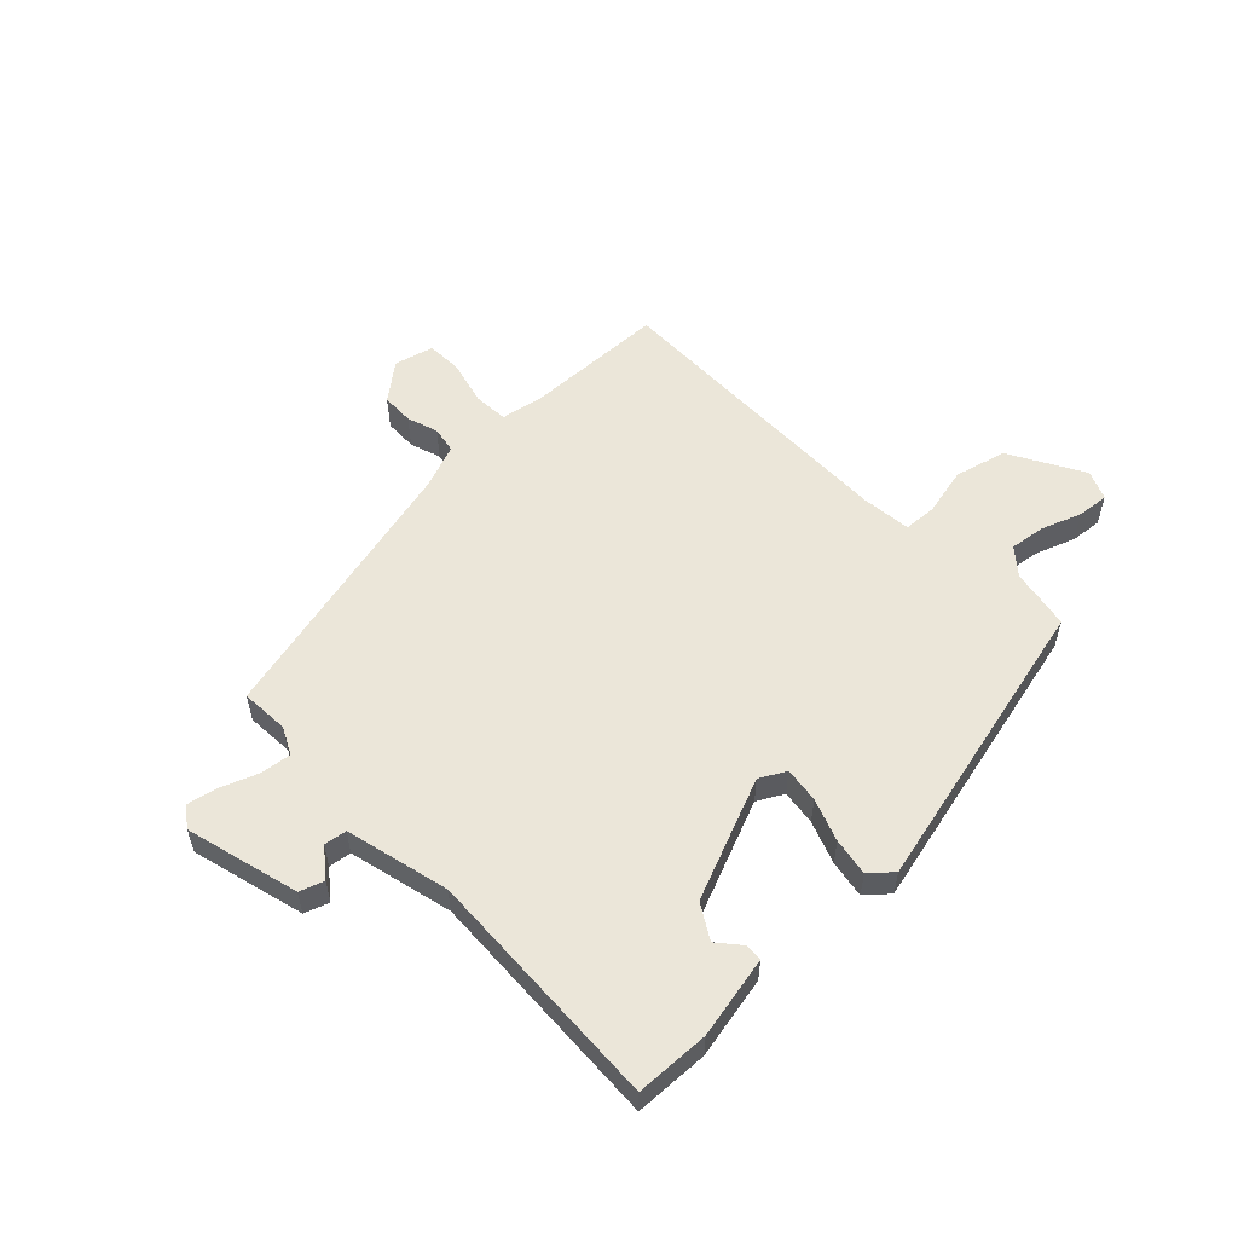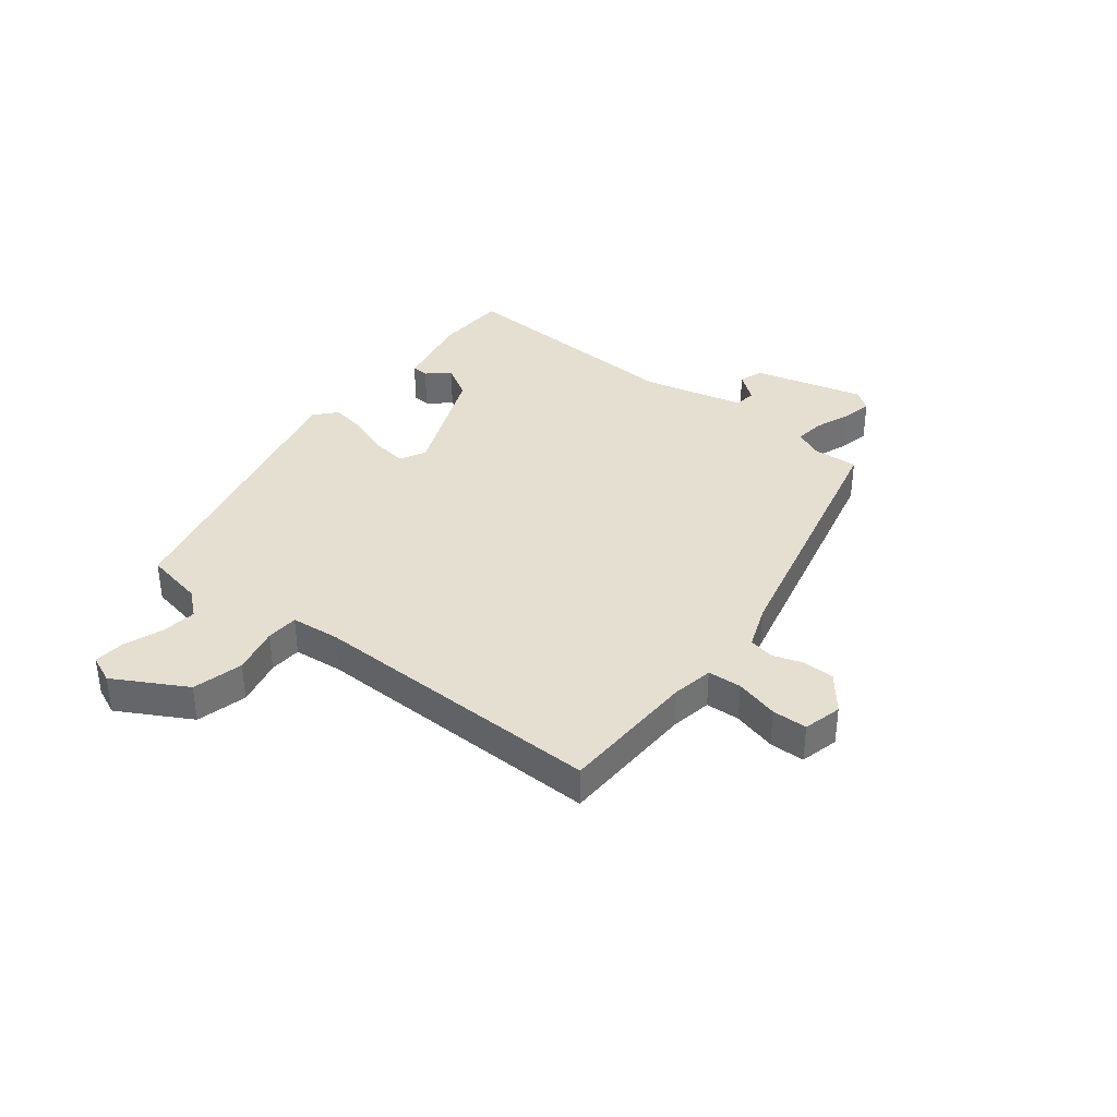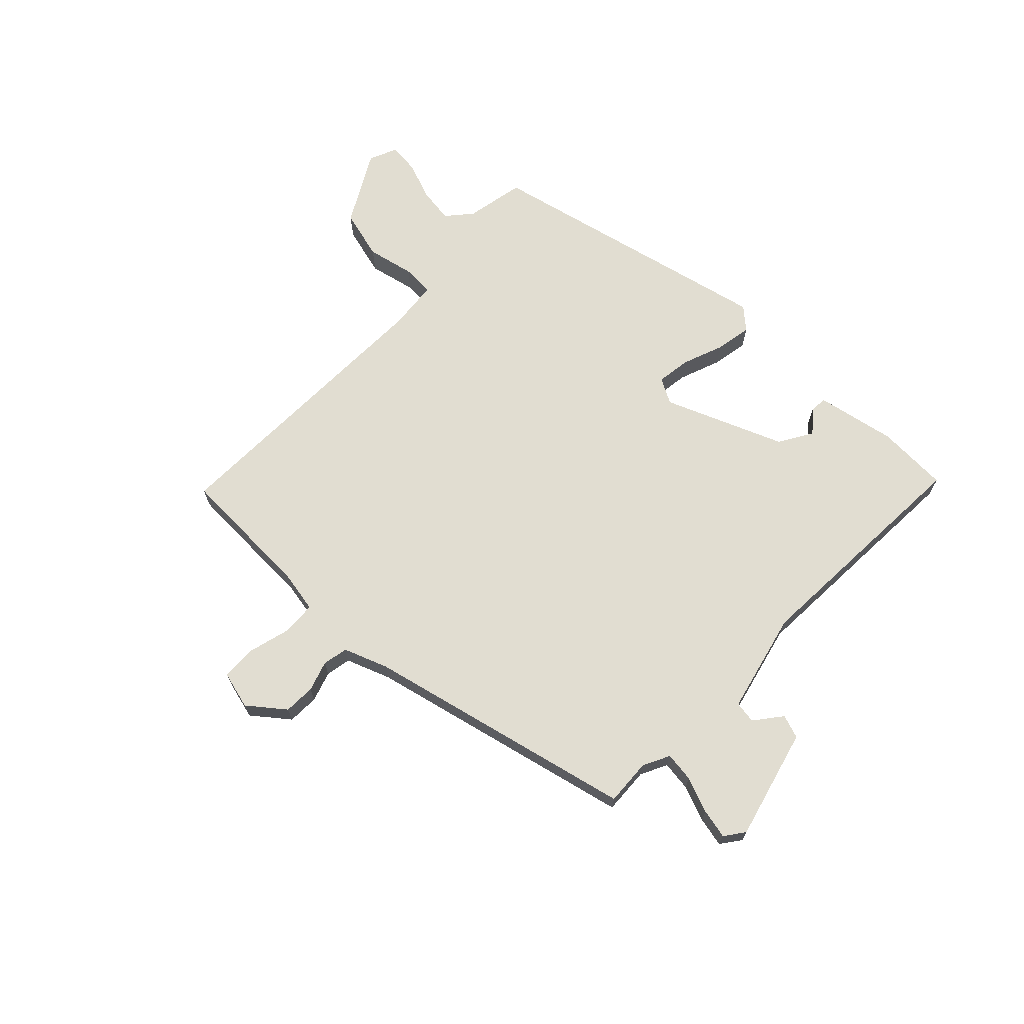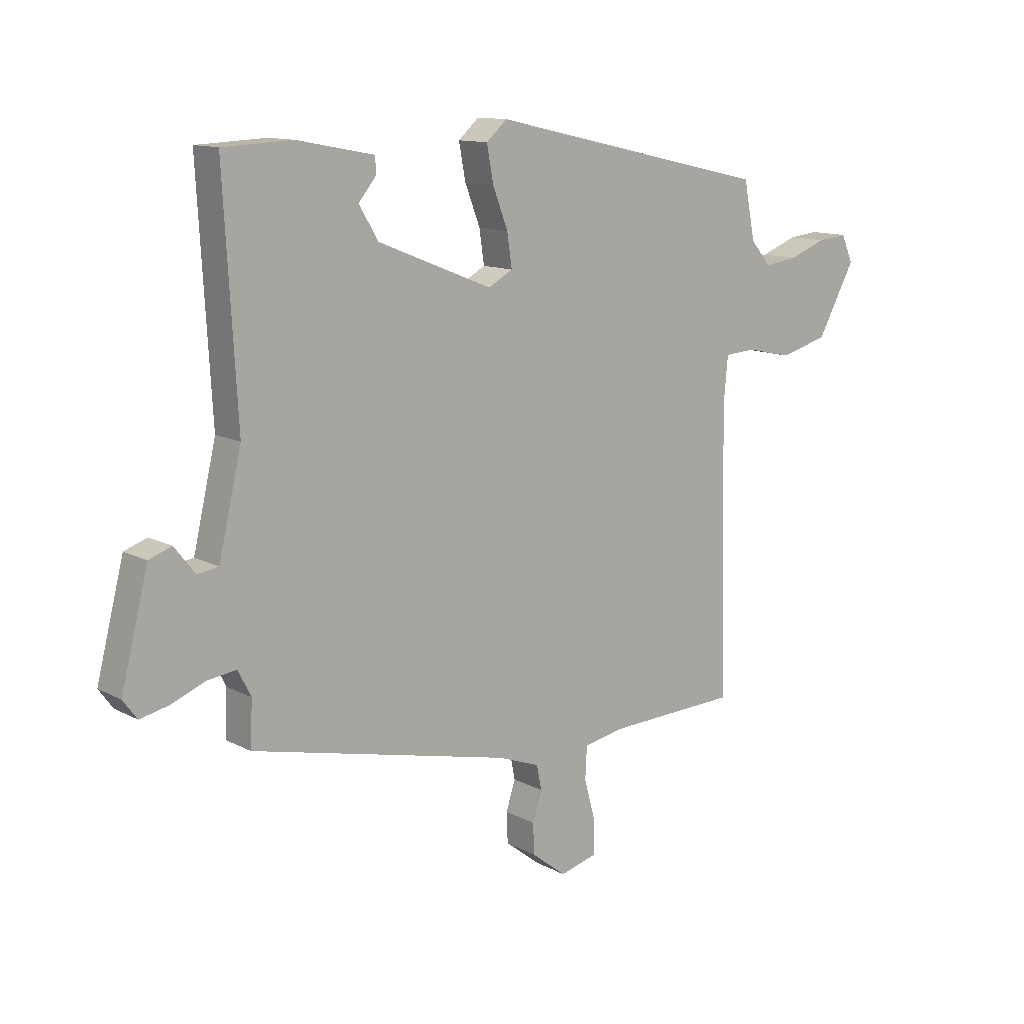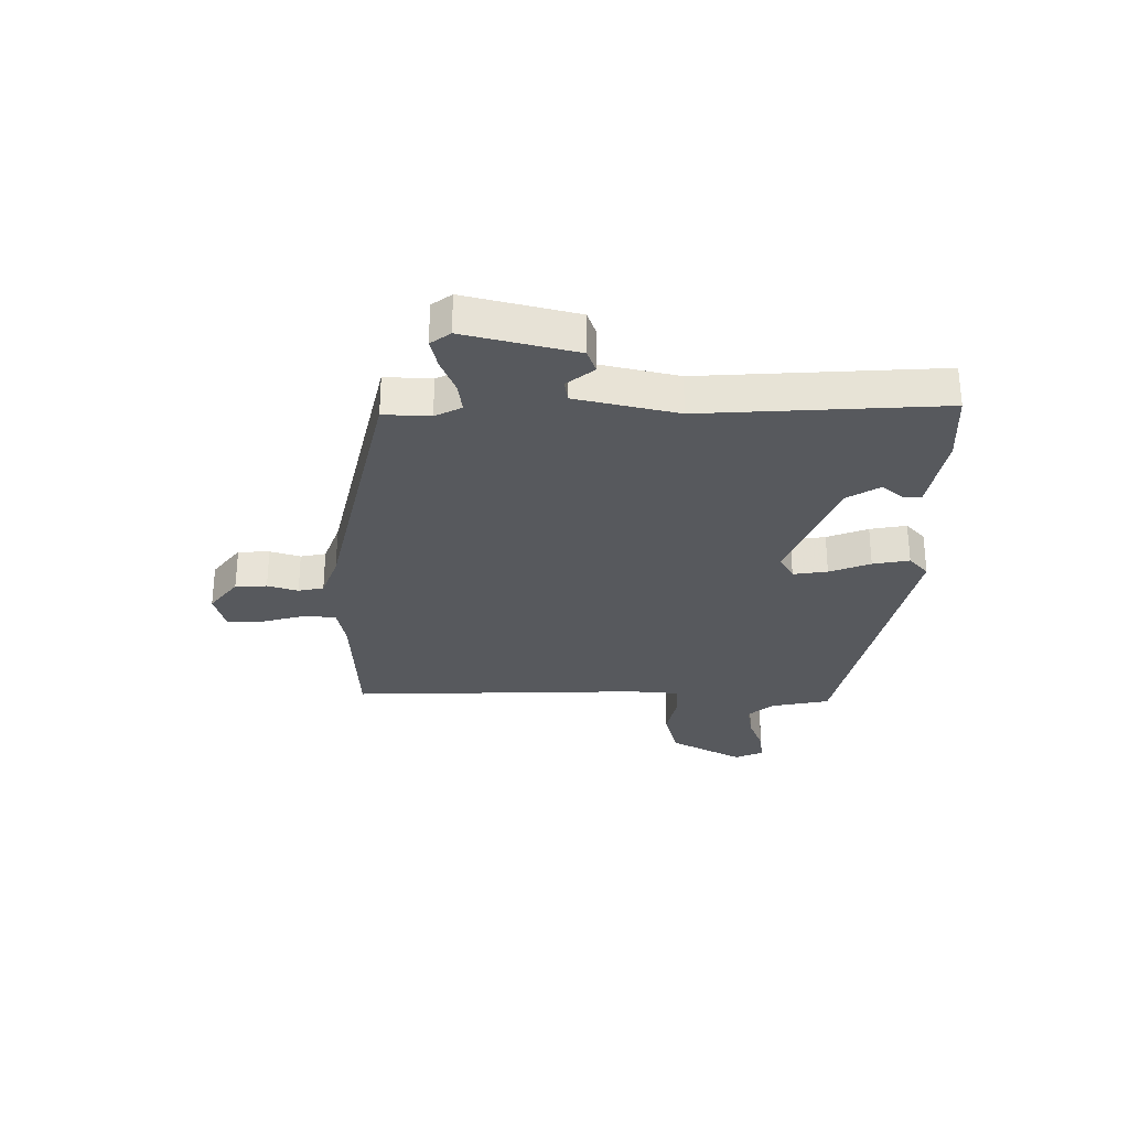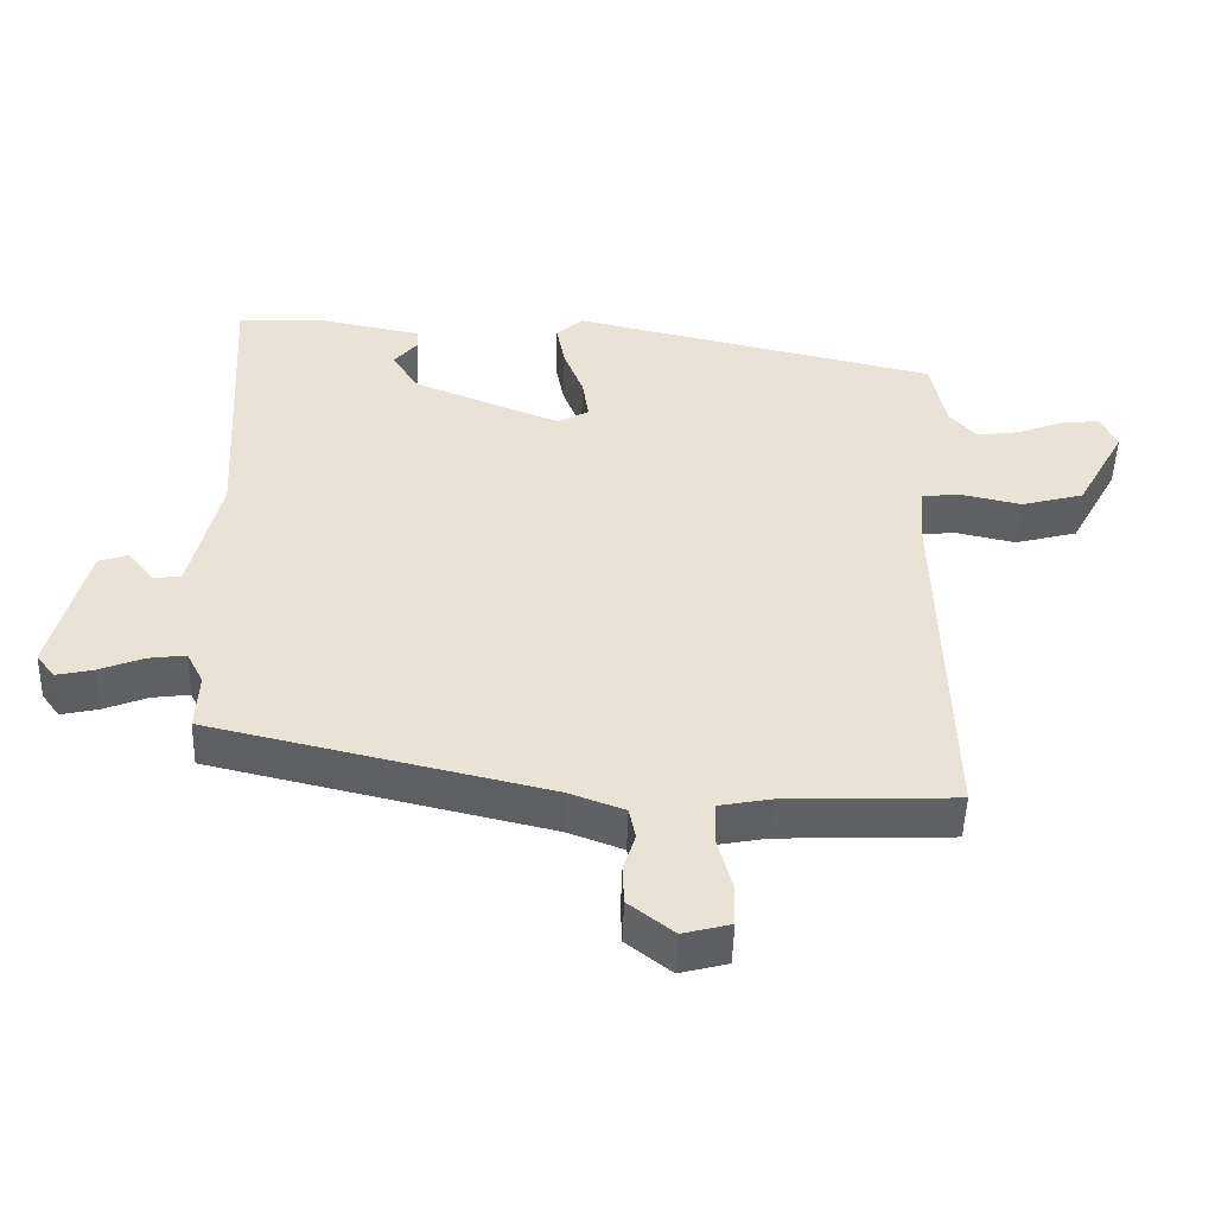
<metadata>
{"format":"obj","ext":"obj","renderer":"f3d","projection":"perspective","resolution":1024,"background":"white","views":[{"elev":55.8,"azim":-44.6,"up":"+Y"},{"elev":36.8,"azim":127.6,"up":"+Y"},{"elev":68.7,"azim":-136.3,"up":"+Y"},{"elev":12.2,"azim":-39.1,"up":"+Z"},{"elev":-29.4,"azim":-90.2,"up":"+Y"},{"elev":-49.3,"azim":-1.8,"up":"+Z"}]}
</metadata>
<code>
v 0.481 0.07 -0.53
v 0.236 0.07 -0.54
v 0.163 0.07 -0.554
v 0.16 0.07 -0.614
v 0.181 0.07 -0.691
v 0.18 0.07 -0.753
v 0.112 0.07 -0.771
v 0.048 0.07 -0.721
v 0.046 0.07 -0.665
v 0.063 0.07 -0.611
v 0.054 0.07 -0.566
v -0.024 0.07 -0.537
v -0.503 0.07 -0.427
v -0.499 0.07 -0.344
v -0.523 0.07 -0.297
v -0.576 0.07 -0.304
v -0.639 0.07 -0.329
v -0.692 0.07 -0.341
v -0.718 0.07 -0.306
v -0.668 0.07 -0.109
v -0.626 0.07 -0.094
v -0.588 0.07 -0.142
v -0.549 0.07 -0.136
v -0.507 0.07 0.044
v -0.531 0.07 0.468
v -0.403 0.07 0.474
v -0.261 0.07 0.447
v -0.259 0.07 0.417
v -0.292 0.07 0.377
v -0.256 0.07 0.318
v -0.045 0.07 0.234
v 0 0.07 0.259
v -0.009 0.07 0.32
v -0.037 0.07 0.393
v -0.049 0.07 0.458
v -0.011 0.07 0.492
v 0.51 0.07 0.376
v 0.531 0.07 0.271
v 0.569 0.07 0.227
v 0.631 0.07 0.236
v 0.699 0.07 0.262
v 0.754 0.07 0.268
v 0.776 0.07 0.218
v 0.706 0.07 0.09
v 0.617 0.07 0.066
v 0.533 0.07 0.084
v 0.476 0.07 0.08
v 0.468 0.07 -0.007
v 0.481 0 -0.53
v 0.236 0 -0.54
v 0.163 0 -0.554
v 0.16 0 -0.614
v 0.181 0 -0.691
v 0.18 0 -0.753
v 0.112 0 -0.771
v 0.048 0 -0.721
v 0.046 0 -0.665
v 0.063 0 -0.611
v 0.054 0 -0.566
v -0.024 0 -0.537
v -0.503 0 -0.427
v -0.499 0 -0.344
v -0.523 0 -0.297
v -0.576 0 -0.304
v -0.639 0 -0.329
v -0.692 0 -0.341
v -0.718 0 -0.306
v -0.668 0 -0.109
v -0.626 0 -0.094
v -0.588 0 -0.142
v -0.549 0 -0.136
v -0.507 0 0.044
v -0.531 0 0.468
v -0.403 0 0.474
v -0.261 0 0.447
v -0.259 0 0.417
v -0.292 0 0.377
v -0.256 0 0.318
v -0.045 0 0.234
v 0 0 0.259
v -0.009 0 0.32
v -0.037 0 0.393
v -0.049 0 0.458
v -0.011 0 0.492
v 0.51 0 0.376
v 0.531 0 0.271
v 0.569 0 0.227
v 0.631 0 0.236
v 0.699 0 0.262
v 0.754 0 0.268
v 0.776 0 0.218
v 0.706 0 0.09
v 0.617 0 0.066
v 0.533 0 0.084
v 0.476 0 0.08
v 0.468 0 -0.007
f 44 45 46
f 43 44 46
f 42 43 46
f 41 42 46
f 40 41 46
f 39 40 46 47
f 38 39 47
f 37 38 47
f 36 37 47
f 35 36 47
f 34 35 47
f 33 34 47
f 32 33 47 48
f 27 28 29
f 26 27 29
f 25 26 29
f 24 25 29 30
f 23 24 30 31
f 20 21 22
f 19 20 22
f 18 19 22
f 17 18 22
f 16 17 22
f 15 16 22 23
f 48 1 2
f 32 48 2
f 31 32 2
f 23 31 2
f 15 23 2
f 14 15 2
f 8 9 10
f 7 8 10
f 6 7 10
f 5 6 10
f 4 5 10
f 3 4 10 11
f 14 2 3
f 13 14 3
f 12 13 3
f 3 11 12
f 94 93 92
f 94 92 91
f 94 91 90
f 94 90 89
f 94 89 88
f 95 94 88 87
f 95 87 86
f 95 86 85
f 95 85 84
f 95 84 83
f 95 83 82
f 95 82 81
f 96 95 81 80
f 77 76 75
f 77 75 74
f 77 74 73
f 78 77 73 72
f 79 78 72 71
f 70 69 68
f 70 68 67
f 70 67 66
f 70 66 65
f 70 65 64
f 71 70 64 63
f 50 49 96
f 50 96 80
f 50 80 79
f 50 79 71
f 50 71 63
f 50 63 62
f 58 57 56
f 58 56 55
f 58 55 54
f 58 54 53
f 58 53 52
f 59 58 52 51
f 51 50 62
f 51 62 61
f 51 61 60
f 60 59 51
f 1 49 50 2
f 2 50 51 3
f 3 51 52 4
f 4 52 53 5
f 5 53 54 6
f 6 54 55 7
f 7 55 56 8
f 8 56 57 9
f 9 57 58 10
f 10 58 59 11
f 11 59 60 12
f 12 60 61 13
f 13 61 62 14
f 14 62 63 15
f 15 63 64 16
f 16 64 65 17
f 17 65 66 18
f 18 66 67 19
f 19 67 68 20
f 20 68 69 21
f 21 69 70 22
f 22 70 71 23
f 23 71 72 24
f 24 72 73 25
f 25 73 74 26
f 26 74 75 27
f 27 75 76 28
f 28 76 77 29
f 29 77 78 30
f 30 78 79 31
f 31 79 80 32
f 32 80 81 33
f 33 81 82 34
f 34 82 83 35
f 35 83 84 36
f 36 84 85 37
f 37 85 86 38
f 38 86 87 39
f 39 87 88 40
f 40 88 89 41
f 41 89 90 42
f 42 90 91 43
f 43 91 92 44
f 44 92 93 45
f 45 93 94 46
f 46 94 95 47
f 47 95 96 48
f 48 96 49 1

</code>
